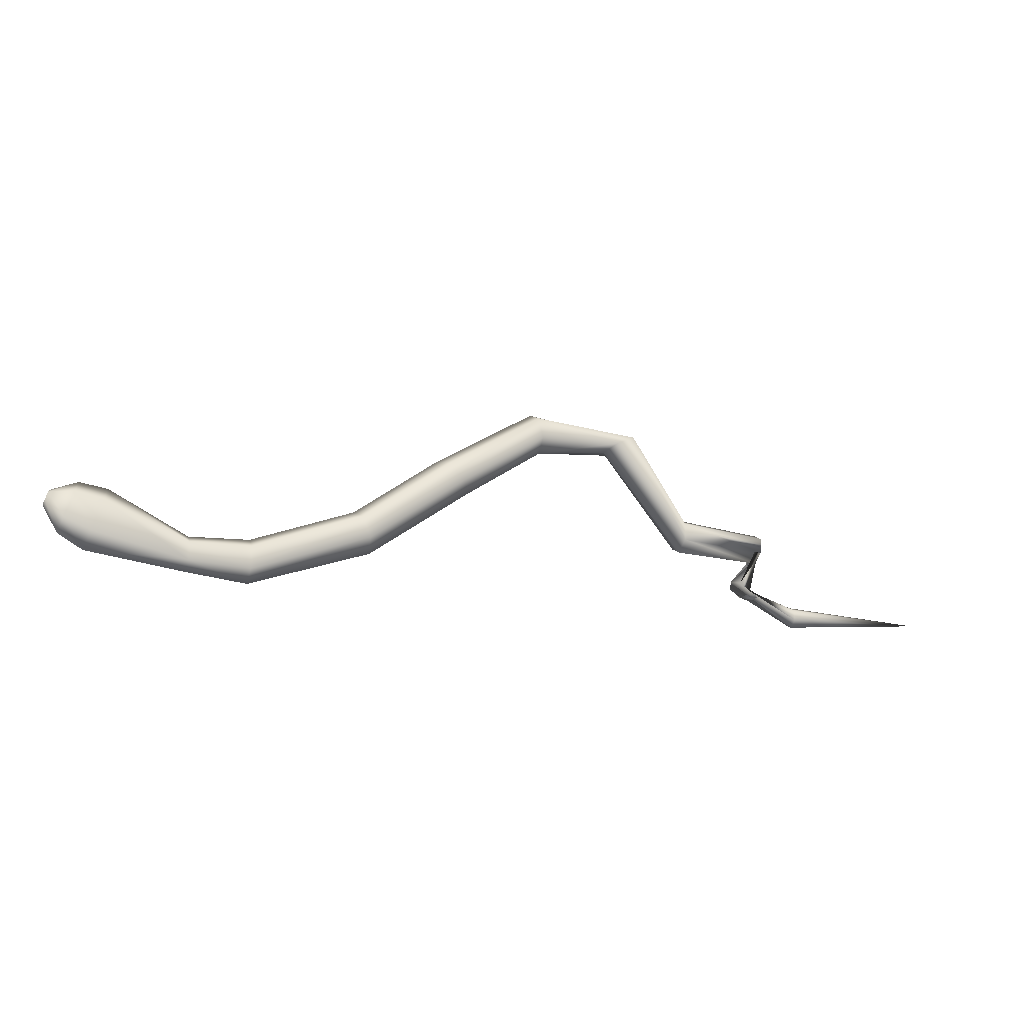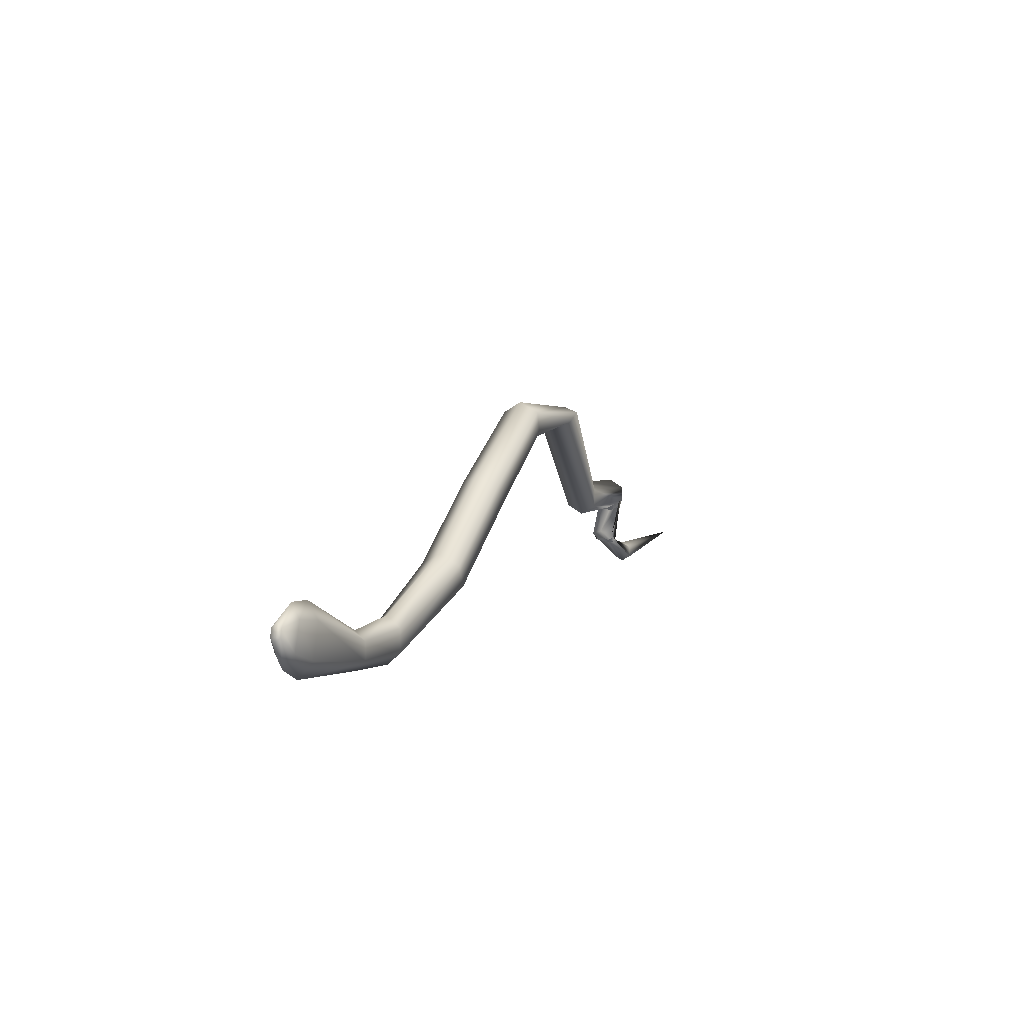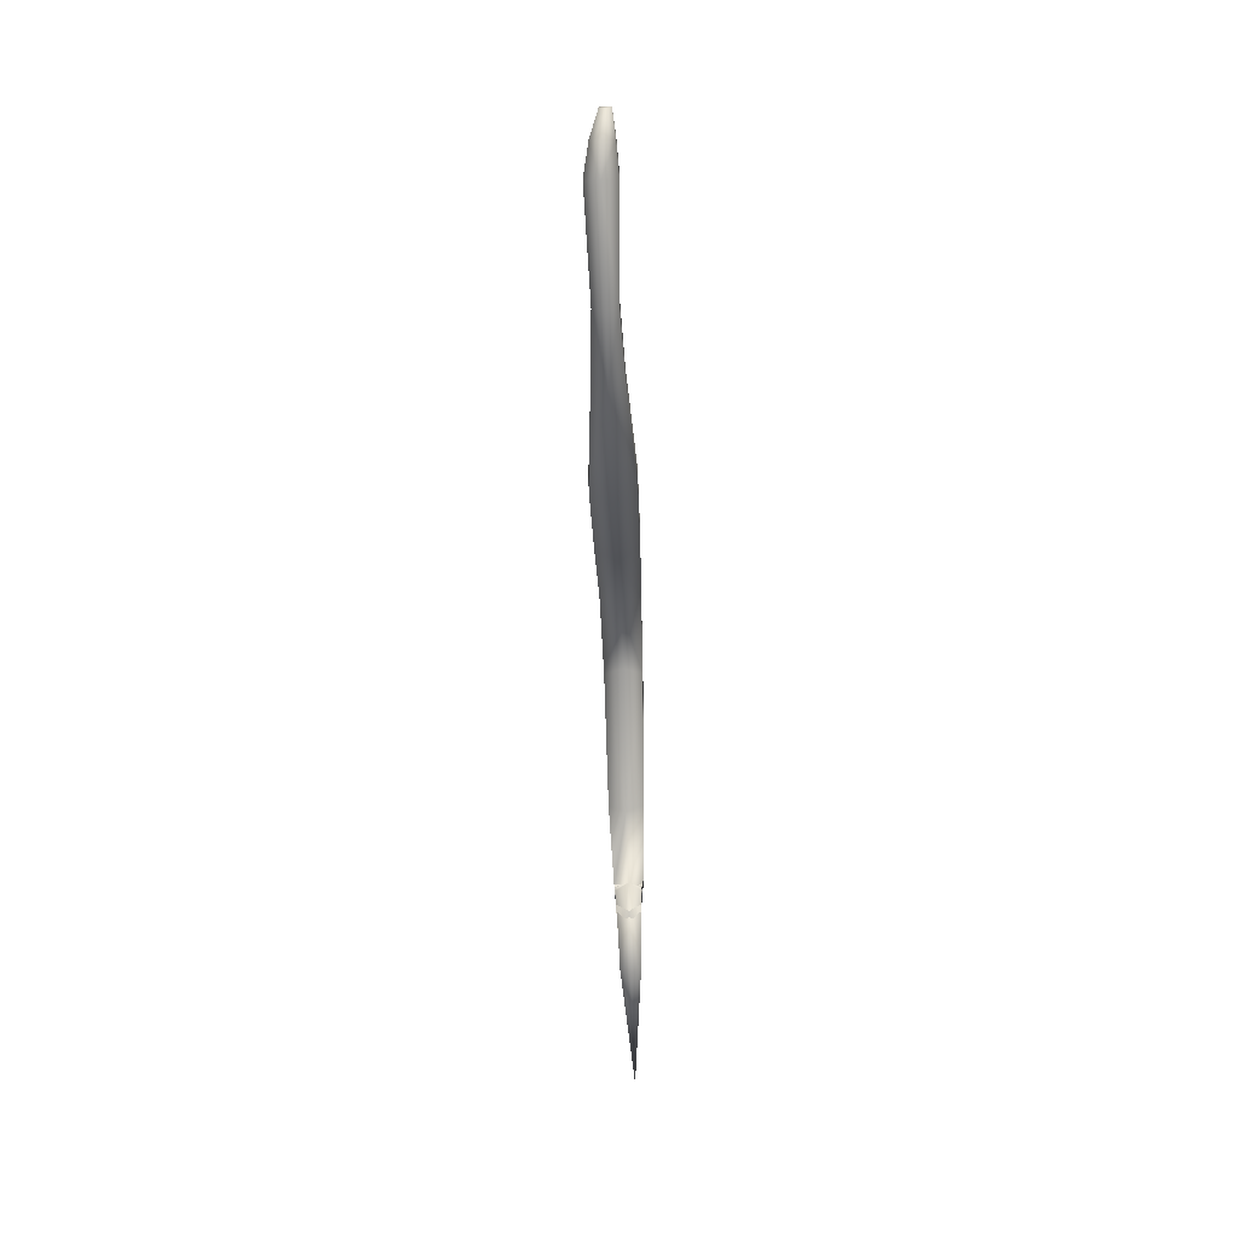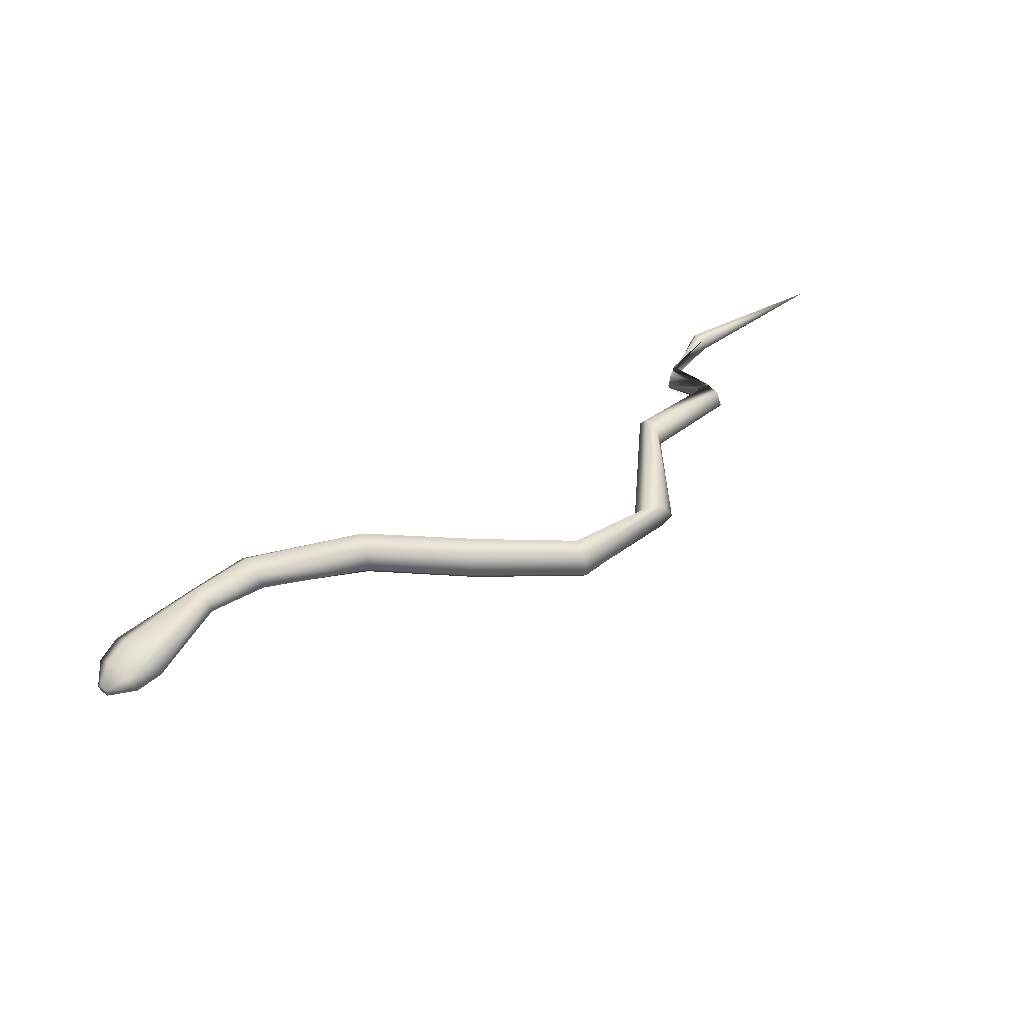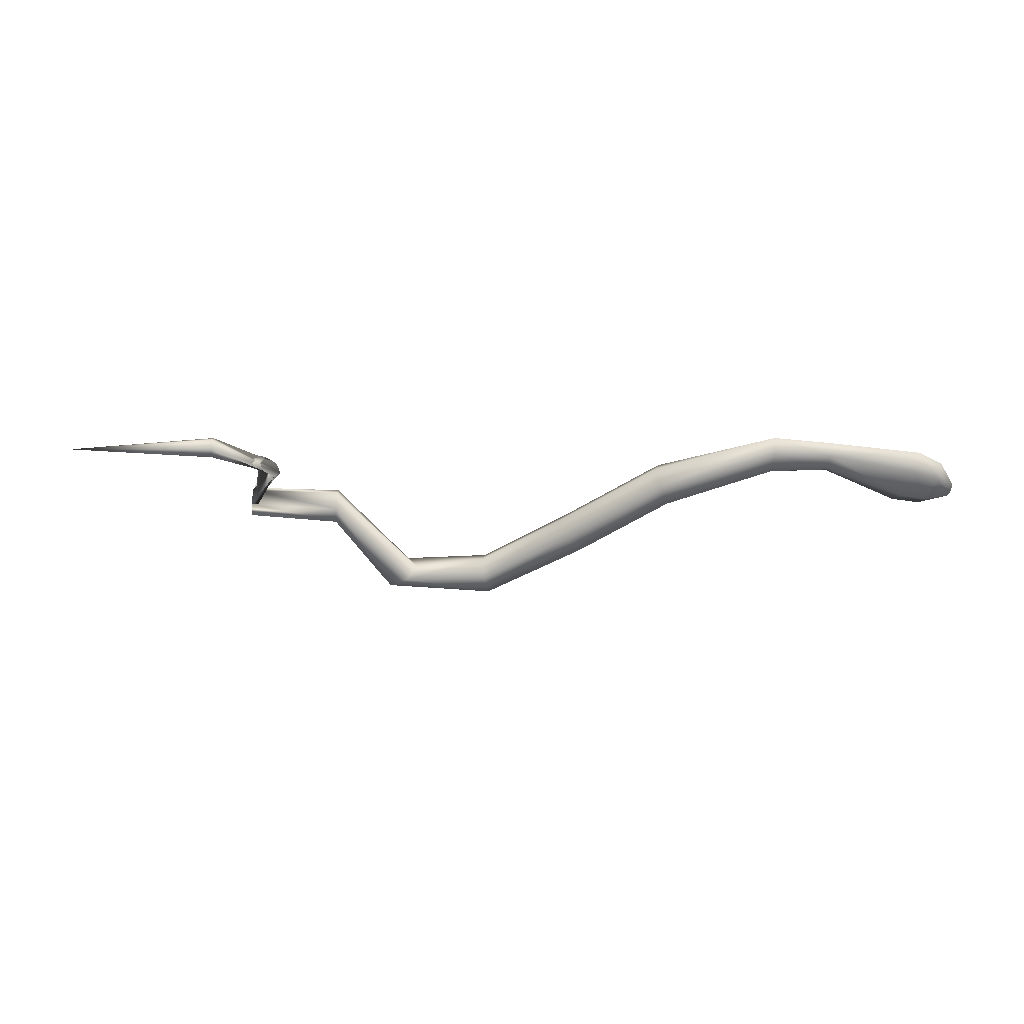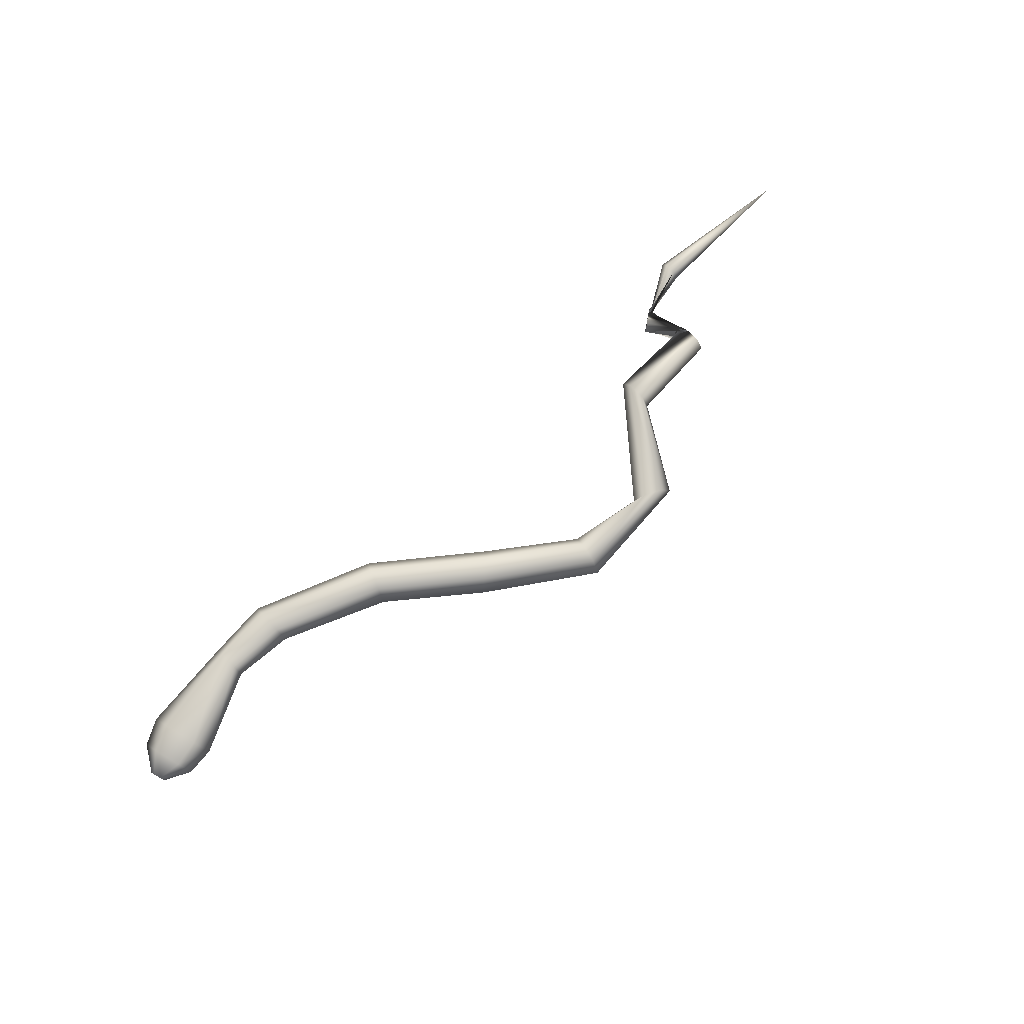
<metadata>
{"format":"obj","ext":"obj","renderer":"f3d","projection":"perspective","resolution":1024,"background":"white","views":[{"elev":-21.7,"azim":159.4,"up":"+Y"},{"elev":6.0,"azim":114.4,"up":"+Y"},{"elev":-58.1,"azim":91.8,"up":"+Y"},{"elev":54.3,"azim":145.6,"up":"+Z"},{"elev":-49.4,"azim":-2.1,"up":"+Z"},{"elev":77.7,"azim":136.3,"up":"+Z"}]}
</metadata>
<code>
o Cylinder
v -2.681 -1.288 0.2856
v 6.069 -1.05 0.2442
v 4.816 -1.558 0.3838
v 6.079 -1.086 0.1997
v 4.816 -1.642 0.2856
v 6.1 -1.16 0.1997
v 4.816 -1.558 0.1875
v 6.11 -1.197 0.2442
v 4.816 -1.389 0.1875
v 6.1 -1.16 0.2887
v 4.816 -1.305 0.2856
v 6.079 -1.086 0.2887
v 1.524 0.4192 0.2856
v 1.501 0.3211 0.1109
v 1.453 0.1249 0.1109
v 1.43 0.02686 0.2856
v 1.453 0.1249 0.4604
v 1.501 0.3211 0.4604
v 3.293 -0.8581 0.2856
v 3.253 -0.9561 0.1021
v 3.172 -1.152 0.1021
v 3.132 -1.25 0.2856
v 3.172 -1.152 0.4692
v 3.253 -0.9561 0.4692
v -0.06646 -0.5637 0.138
v -0.06035 -0.734 0.138
v -0.0573 -0.8192 0.2856
v -0.06035 -0.734 0.4332
v -0.06646 -0.5637 0.4332
v -0.06951 -0.4785 0.2856
v 4.26 -1.261 0.2856
v 4.26 -1.367 0.1624
v 4.259 -1.579 0.1624
v 4.259 -1.685 0.2856
v 4.259 -1.579 0.4089
v 4.26 -1.367 0.4089
v 2.492 -0.2264 0.2856
v 2.415 -0.2995 0.1021
v 2.261 -0.4457 0.1021
v 2.185 -0.5188 0.2856
v 2.261 -0.4457 0.4692
v 2.415 -0.2995 0.4692
v -0.772 -1.172 0.1773
v -0.6705 -1.099 0.1773
v -0.6198 -1.063 0.2856
v -0.6705 -1.099 0.3939
v -0.772 -1.172 0.3939
v -0.8227 -1.209 0.2856
v -0.9153 -0.6055 0.1577
v -0.9101 -0.7531 0.1577
v -0.9074 -0.8269 0.2856
v -0.9101 -0.7531 0.4136
v -0.9153 -0.6055 0.4136
v -0.918 -0.5316 0.2856
v 0.4813 0.278 0.12
v 0.6511 0.19 0.12
v 0.7359 0.146 0.2856
v 0.6511 0.19 0.4512
v 0.4813 0.278 0.4512
v 0.3964 0.322 0.2856
v -1.271 -1.31 0.197
v -1.273 -1.412 0.197
v -1.274 -1.463 0.2856
v -1.273 -1.412 0.3742
v -1.271 -1.31 0.3742
v -1.269 -1.259 0.2856
v 4.816 -1.389 0.3838
v 5.556 -0.9499 0.2856
v 5.599 -1.1 0.1624
v 5.684 -1.402 0.1624
v 5.725 -1.552 0.2856
v 5.683 -1.403 0.4089
v 5.599 -1.1 0.4089
v 5.819 -0.9274 0.2694
v 5.855 -1.053 0.1774
v 5.926 -1.305 0.1774
v 5.962 -1.431 0.2694
v 5.926 -1.305 0.3613
v 5.855 -1.053 0.3613
f 74 2 4
f 75 4 76
f 76 6 77
f 77 8 10
f 6 10 8
f 79 12 74
f 78 10 12
f 5 71 3
f 60 13 14
f 55 14 56
f 56 15 16
f 57 16 58
f 59 18 60
f 58 17 18
f 37 19 20
f 38 20 21
f 39 21 22
f 40 22 41
f 42 24 37
f 41 23 42
f 54 30 49
f 49 25 50
f 50 26 51
f 51 27 52
f 53 29 54
f 52 28 53
f 19 31 32
f 20 32 33
f 21 33 34
f 22 34 23
f 24 36 19
f 23 35 24
f 13 37 38
f 14 38 39
f 15 39 40
f 16 40 17
f 18 42 13
f 17 41 18
f 66 48 43
f 61 43 62
f 62 44 45
f 63 45 64
f 65 47 66
f 64 46 65
f 48 54 43
f 43 49 44
f 44 50 45
f 45 51 52
f 47 53 54
f 46 52 47
f 30 60 25
f 25 55 26
f 26 56 27
f 27 57 58
f 29 59 60
f 28 58 59
f 7 70 71
f 9 69 7
f 11 68 9
f 35 3 36
f 36 67 31
f 34 5 3
f 33 7 34
f 32 9 33
f 31 11 9
f 1 66 61
f 1 61 62
f 1 62 63
f 1 63 64
f 1 65 66
f 1 64 65
f 67 73 68
f 3 72 73
f 68 74 75
f 69 75 70
f 70 76 71
f 71 77 78
f 73 79 68
f 72 78 79
f 75 74 4
f 4 6 76
f 6 8 77
f 78 77 10
f 6 12 10
f 4 2 6
f 2 12 6
f 12 2 74
f 79 78 12
f 71 72 3
f 55 60 14
f 14 15 56
f 57 56 16
f 16 17 58
f 18 13 60
f 59 58 18
f 38 37 20
f 39 38 21
f 40 39 22
f 22 23 41
f 24 19 37
f 23 24 42
f 30 25 49
f 25 26 50
f 26 27 51
f 27 28 52
f 29 30 54
f 28 29 53
f 20 19 32
f 21 20 33
f 22 21 34
f 34 35 23
f 36 31 19
f 35 36 24
f 14 13 38
f 15 14 39
f 16 15 40
f 40 41 17
f 42 37 13
f 41 42 18
f 61 66 43
f 43 44 62
f 63 62 45
f 45 46 64
f 47 48 66
f 46 47 65
f 54 49 43
f 49 50 44
f 50 51 45
f 46 45 52
f 48 47 54
f 52 53 47
f 60 55 25
f 55 56 26
f 56 57 27
f 28 27 58
f 30 29 60
f 29 28 59
f 5 7 71
f 69 70 7
f 68 69 9
f 3 67 36
f 67 11 31
f 35 34 3
f 7 5 34
f 9 7 33
f 32 31 9
f 11 67 68
f 67 3 73
f 69 68 75
f 75 76 70
f 76 77 71
f 72 71 78
f 79 74 68
f 73 72 79

</code>
